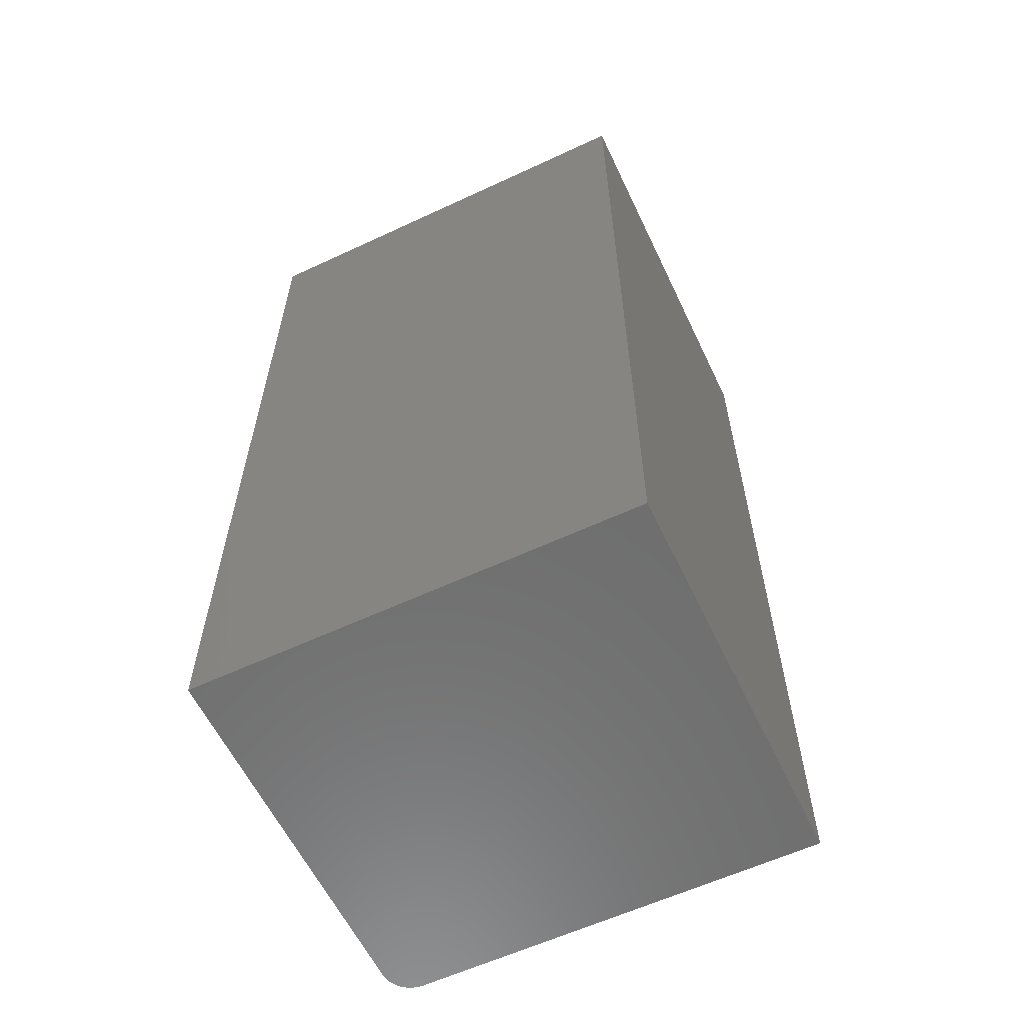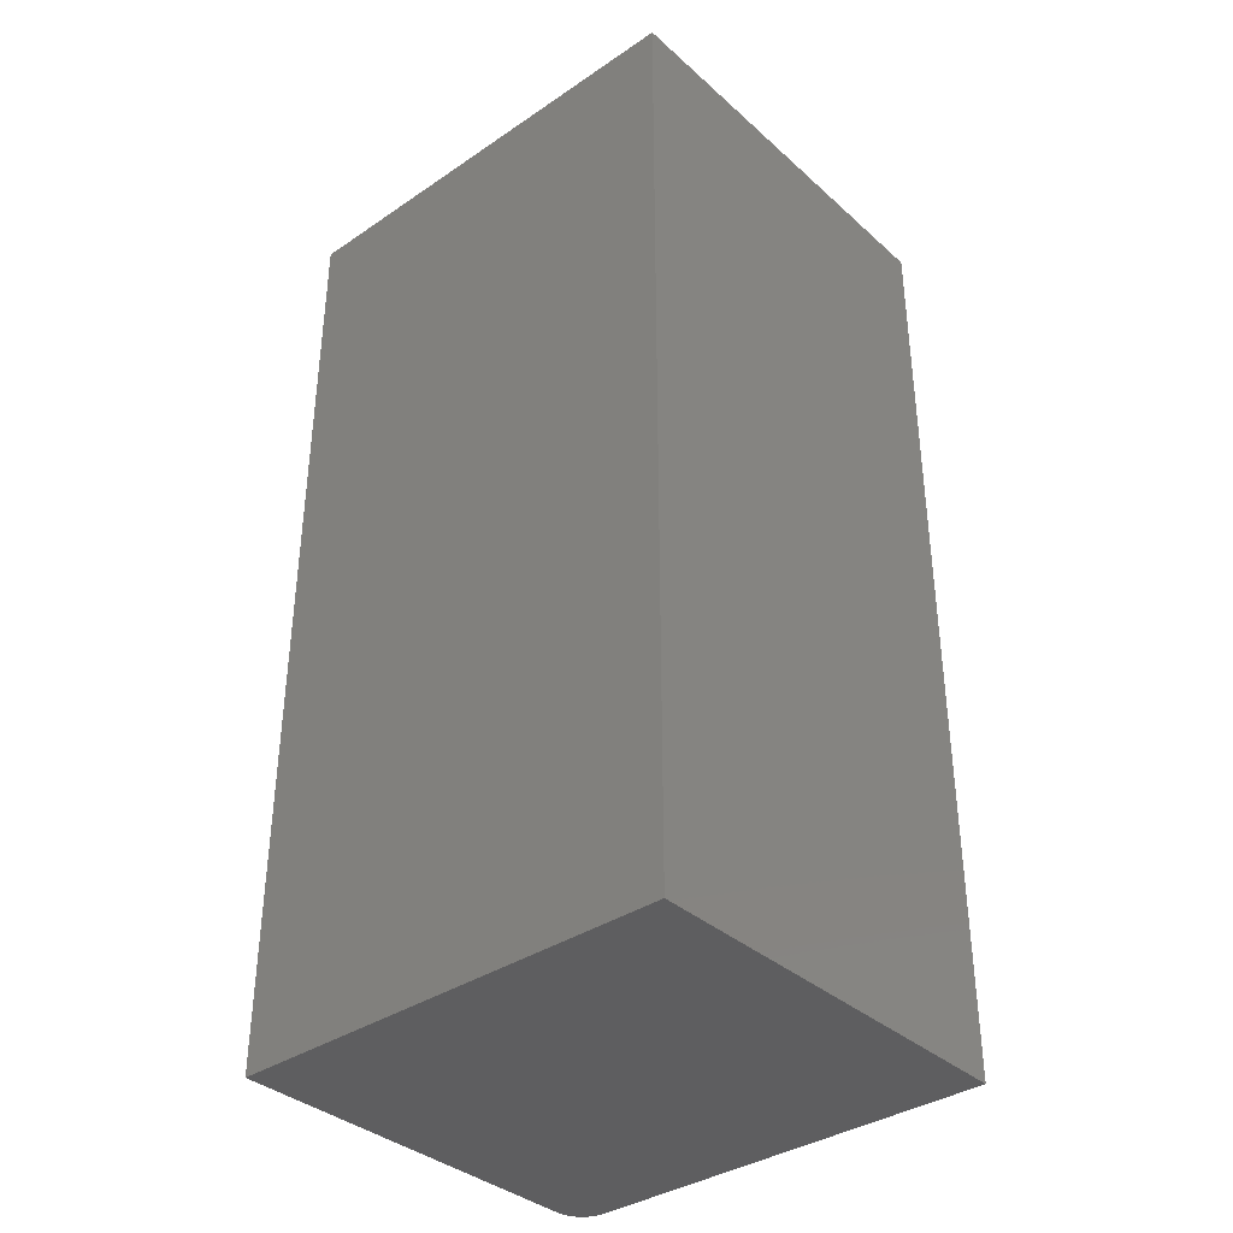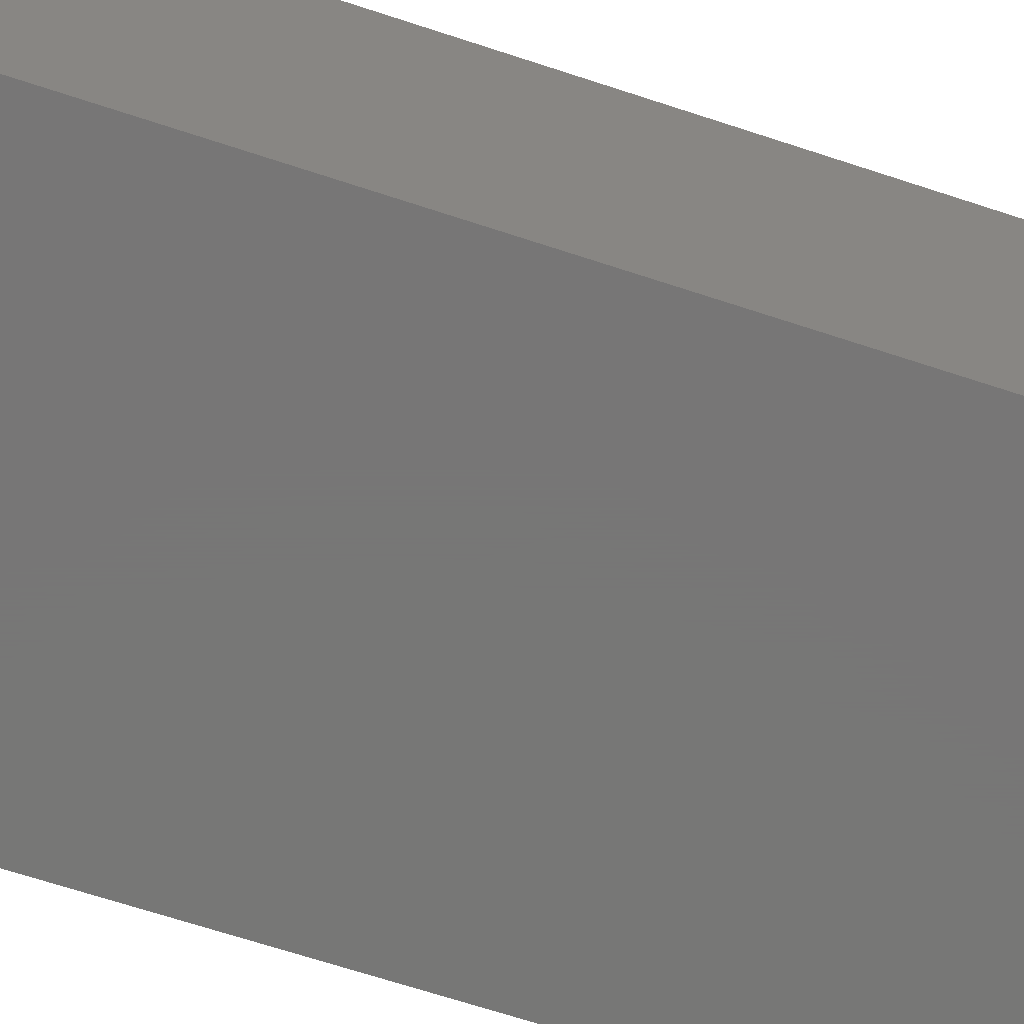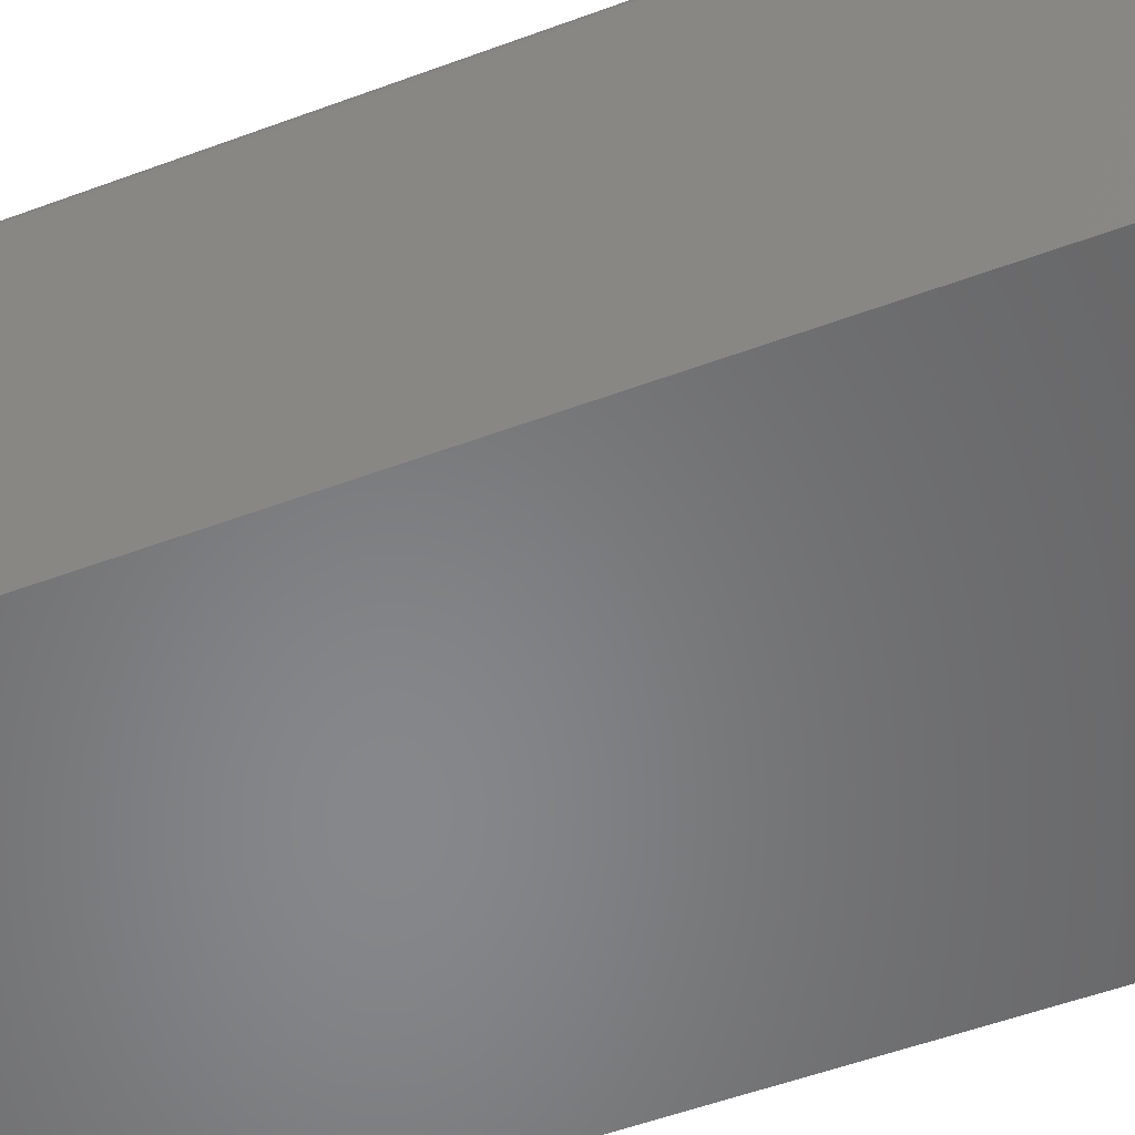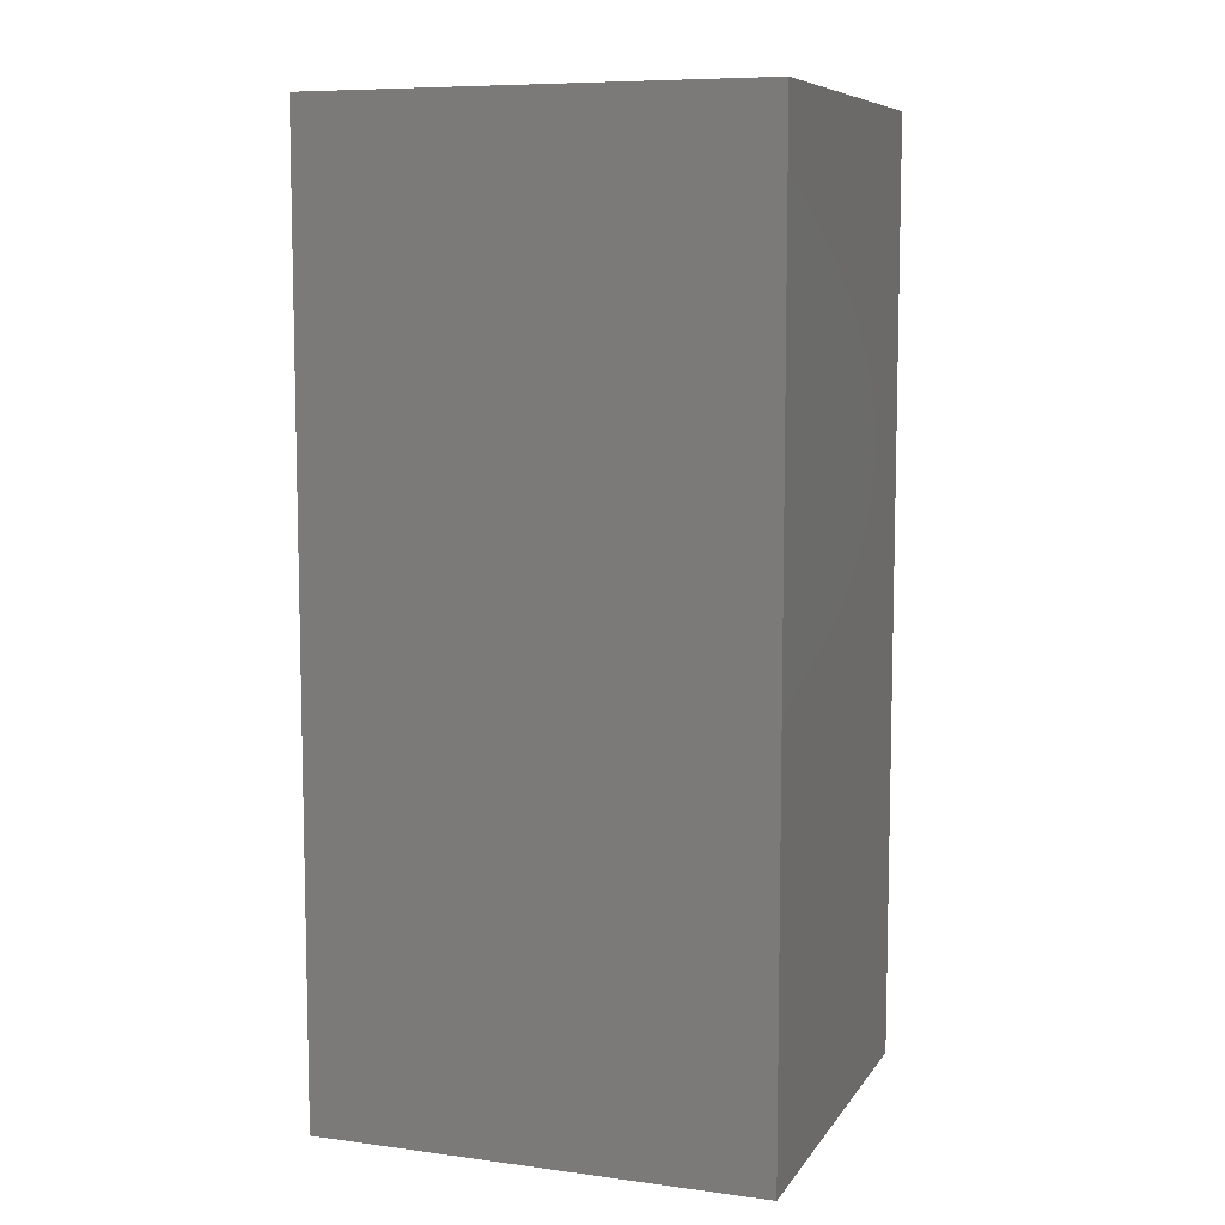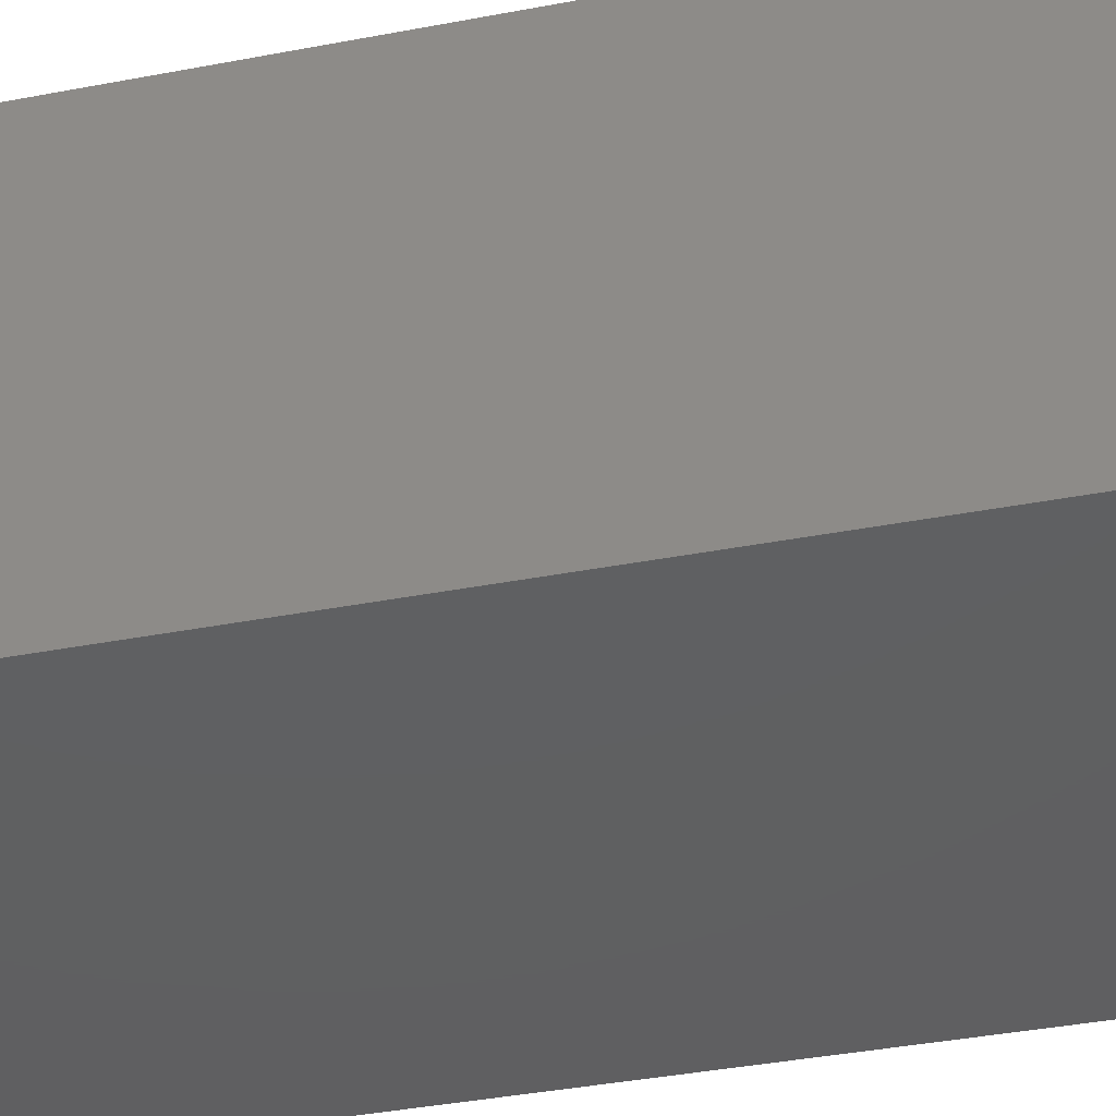
<metadata>
{"format":"stl","ext":"stl","renderer":"f3d","projection":"perspective","resolution":1024,"background":"white","views":[{"elev":-60.1,"azim":25.5,"up":"+Z"},{"elev":-36.5,"azim":41.2,"up":"+Z"},{"elev":-69.2,"azim":71.9,"up":"+Y"},{"elev":-54.0,"azim":-68.5,"up":"+Y"},{"elev":8.2,"azim":19.9,"up":"+Z"},{"elev":-40.1,"azim":103.2,"up":"+Y"}]}
</metadata>
<code>
# stl→obj: 24 verts, 44 faces
v 0 -0.3281 -0.75
v -1.665e-16 -0.3281 0.75
v 4.082e-33 0.2724 -0.75
v -1.665e-16 0.2724 0.75
v 0.01373 0.3055 0.75
v 0.02894 0.3157 0.75
v 0.02083 0.3113 0.75
v 0.7109 -0.3281 0.75
v 0.7109 0.3192 0.75
v 0.04688 0.3192 0.75
v 0.03773 0.3183 0.75
v 0.0079 0.2984 0.75
v 0.003568 0.2903 0.75
v 0.0009007 0.2815 0.75
v 0.7109 0.3192 -0.75
v 0.04688 0.3192 -0.75
v 0.003568 0.2903 -0.75
v 0.0009007 0.2815 -0.75
v 0.01373 0.3055 -0.75
v 0.02083 0.3113 -0.75
v 0.02894 0.3157 -0.75
v 0.7109 -0.3281 -0.75
v 0.03773 0.3183 -0.75
v 0.0079 0.2984 -0.75
f 1 2 3
f 3 2 4
f 5 6 7
f 8 9 10
f 8 10 11
f 8 11 2
f 11 6 5
f 11 5 12
f 11 12 13
f 11 13 14
f 11 14 4
f 11 4 2
f 15 16 9
f 9 16 10
f 3 17 1
f 3 18 17
f 19 20 21
f 22 1 23
f 22 23 16
f 22 16 15
f 23 1 17
f 23 17 24
f 23 24 19
f 23 19 21
f 3 4 18
f 18 4 14
f 18 14 17
f 17 14 13
f 17 13 24
f 24 13 12
f 24 12 19
f 19 12 5
f 19 5 20
f 20 5 7
f 20 7 21
f 21 7 6
f 21 6 23
f 23 6 11
f 23 11 16
f 16 11 10
f 22 15 8
f 8 15 9
f 8 2 22
f 22 2 1

</code>
